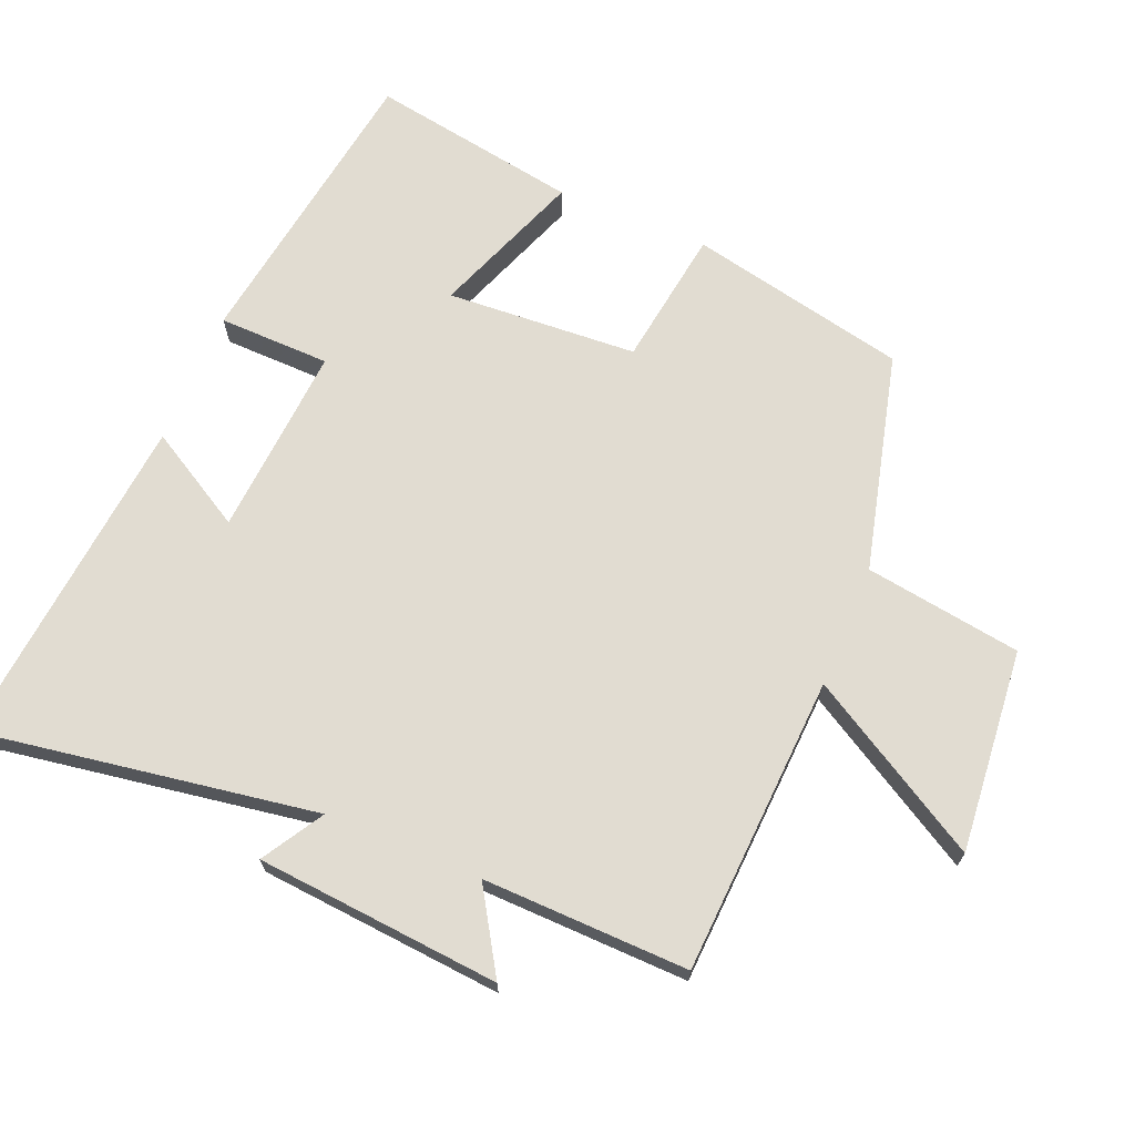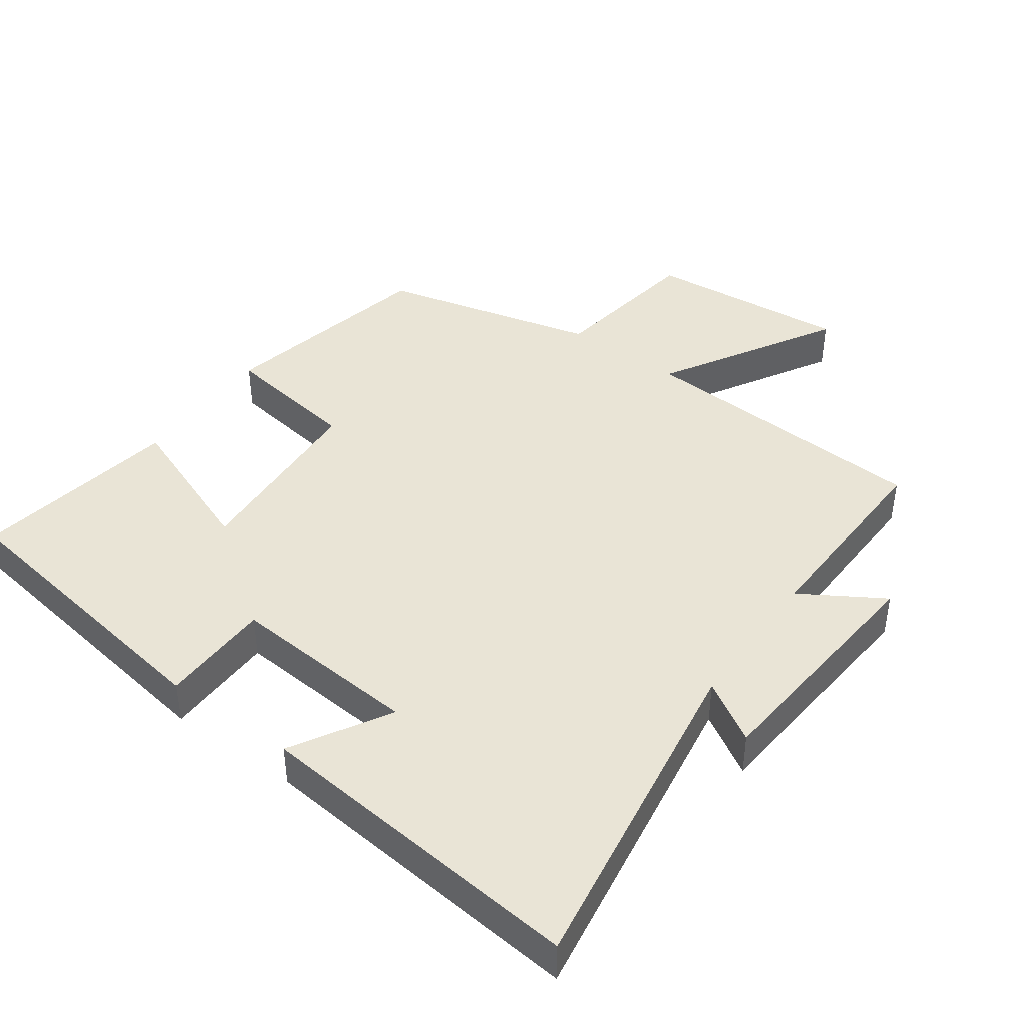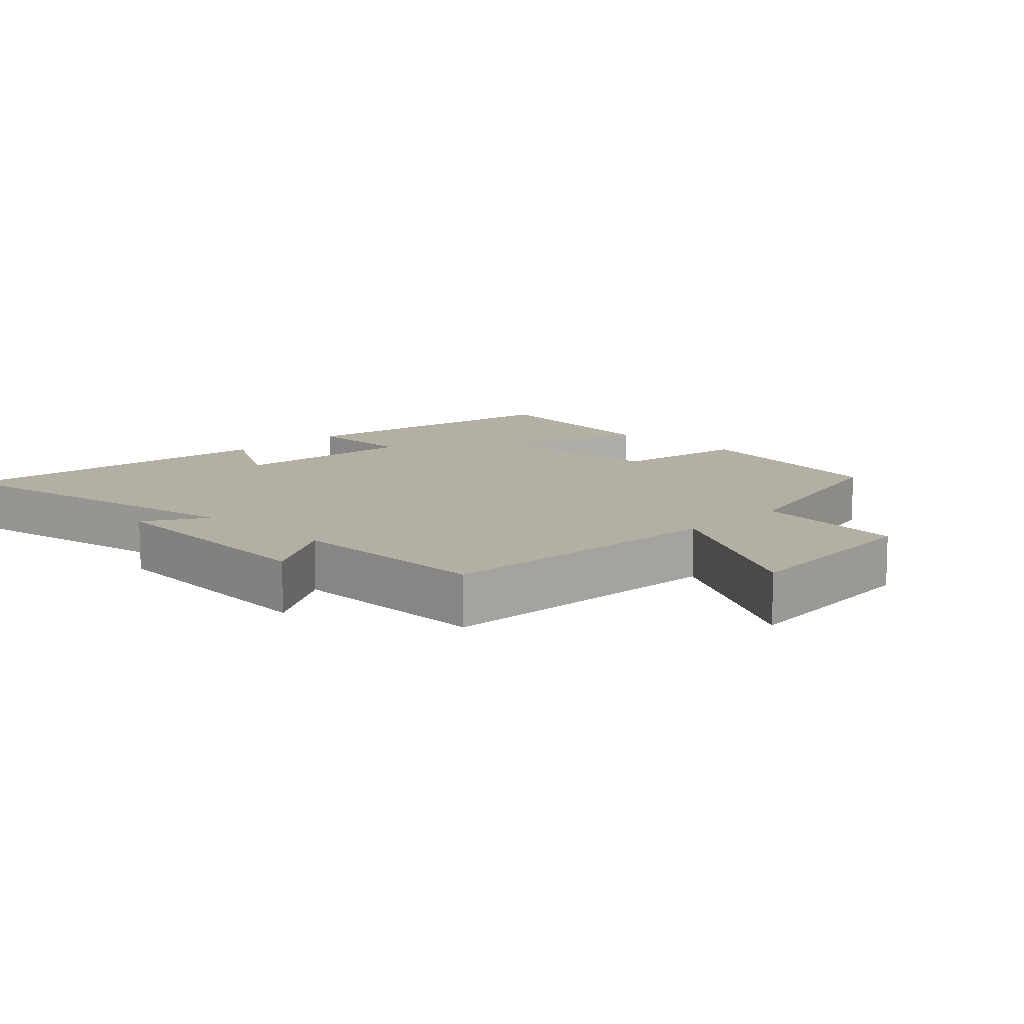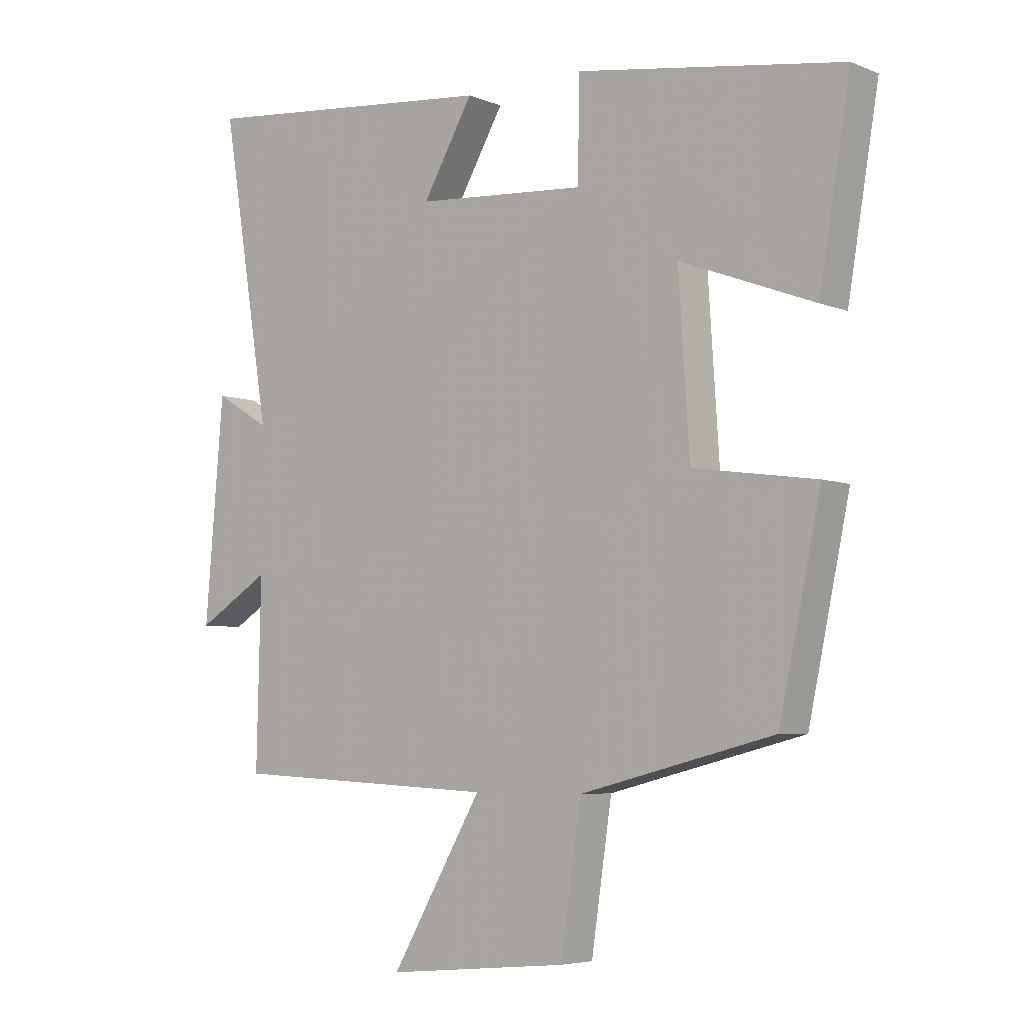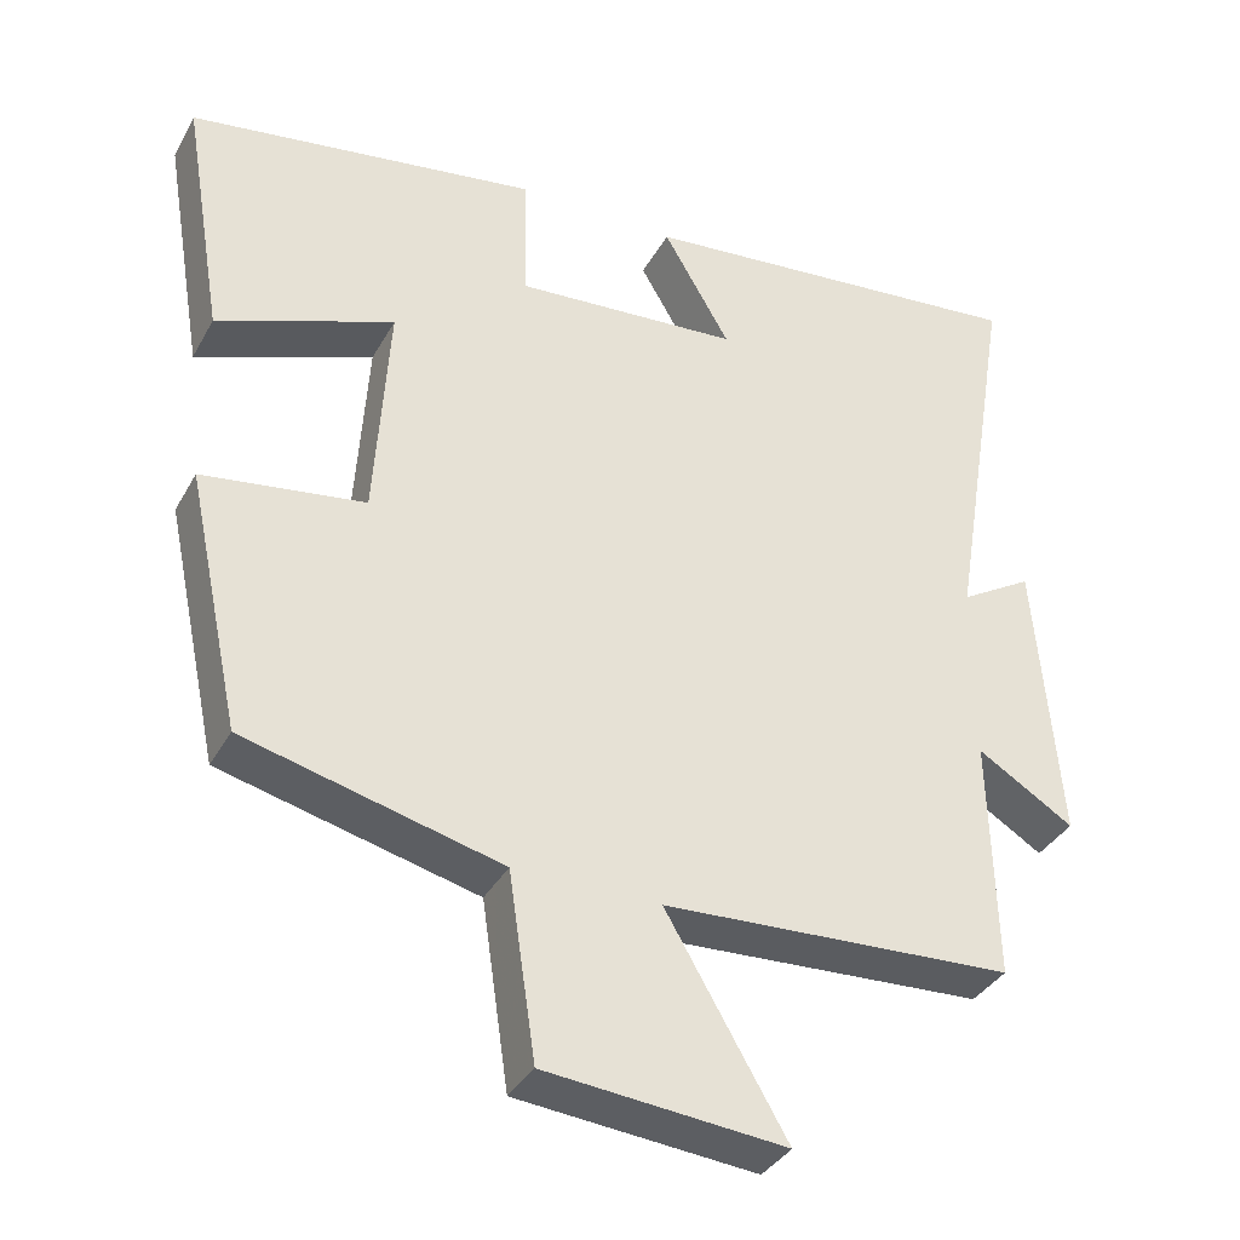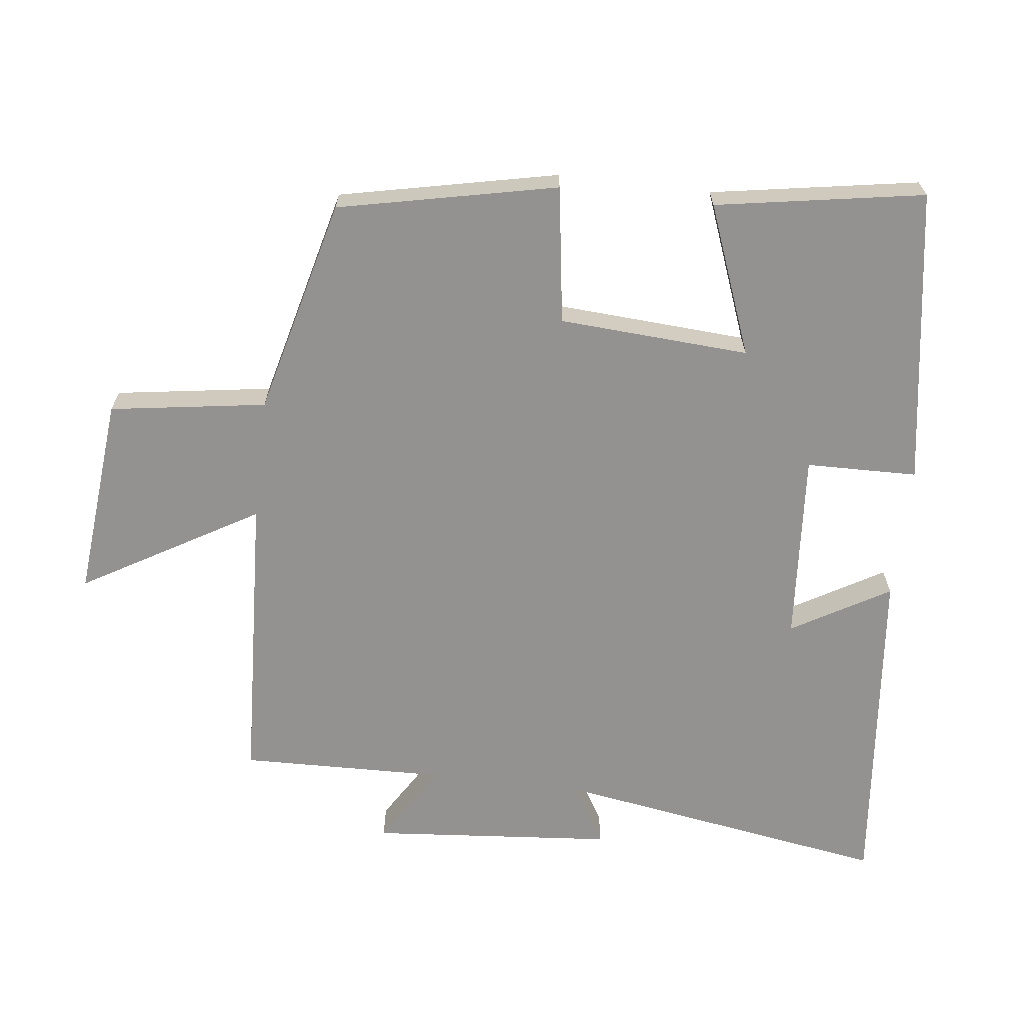
<metadata>
{"format":"obj","ext":"obj","renderer":"f3d","projection":"perspective","resolution":1024,"background":"white","views":[{"elev":69.1,"azim":112.7,"up":"+Y"},{"elev":42.7,"azim":36.0,"up":"+Y"},{"elev":11.1,"azim":134.3,"up":"+Y"},{"elev":-5.4,"azim":-140.8,"up":"+Z"},{"elev":-36.0,"azim":-25.7,"up":"+Z"},{"elev":-66.4,"azim":-96.7,"up":"+Y"}]}
</metadata>
<code>
v -0.432 0.07 -0.419
v -0.5 0.07 -0.098
v -0.298 0.07 -0.069
v -0.28 0.07 0.211
v -0.5 0.07 0.128
v -0.551 0.07 0.434
v -0.115 0.07 0.5
v -0.112 0.07 0.336
v 0.168 0.07 0.356
v 0.085 0.07 0.5
v 0.58 0.07 0.548
v 0.5 0.07 0.054
v 0.59 0.07 0.108
v 0.62 0.07 -0.25
v 0.5 0.07 -0.176
v 0.507 0.07 -0.478
v 0.069 0.07 -0.5
v 0.219 0.07 -0.758
v -0.079 0.07 -0.73
v -0.113 0.07 -0.5
v -0.432 0 -0.419
v -0.5 0 -0.098
v -0.298 0 -0.069
v -0.28 0 0.211
v -0.5 0 0.128
v -0.551 0 0.434
v -0.115 0 0.5
v -0.112 0 0.336
v 0.168 0 0.356
v 0.085 0 0.5
v 0.58 0 0.548
v 0.5 0 0.054
v 0.59 0 0.108
v 0.62 0 -0.25
v 0.5 0 -0.176
v 0.507 0 -0.478
v 0.069 0 -0.5
v 0.219 0 -0.758
v -0.079 0 -0.73
v -0.113 0 -0.5
f 17 18 19 20
f 15 16 17 20
f 15 20 1 2
f 12 13 14 15
f 9 10 11 12
f 8 9 12 15
f 5 6 7 8
f 4 5 8
f 3 4 8 15
f 2 3 15
f 40 39 38 37
f 40 37 36 35
f 22 21 40 35
f 35 34 33 32
f 32 31 30 29
f 35 32 29 28
f 28 27 26 25
f 28 25 24
f 35 28 24 23
f 35 23 22
f 1 21 22 2
f 2 22 23 3
f 3 23 24 4
f 4 24 25 5
f 5 25 26 6
f 6 26 27 7
f 7 27 28 8
f 8 28 29 9
f 9 29 30 10
f 10 30 31 11
f 11 31 32 12
f 12 32 33 13
f 13 33 34 14
f 14 34 35 15
f 15 35 36 16
f 16 36 37 17
f 17 37 38 18
f 18 38 39 19
f 19 39 40 20
f 20 40 21 1

</code>
